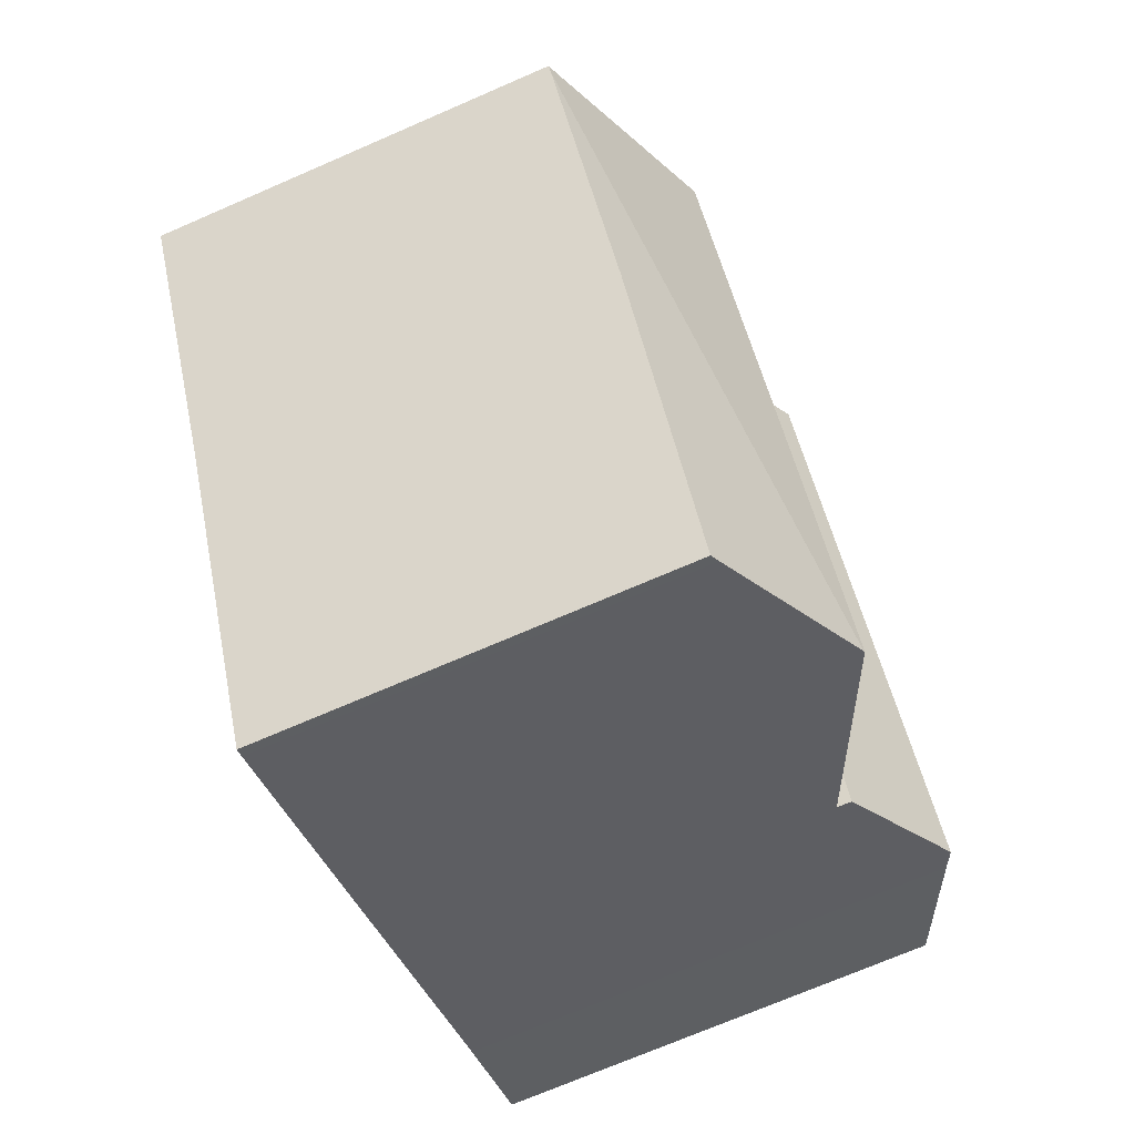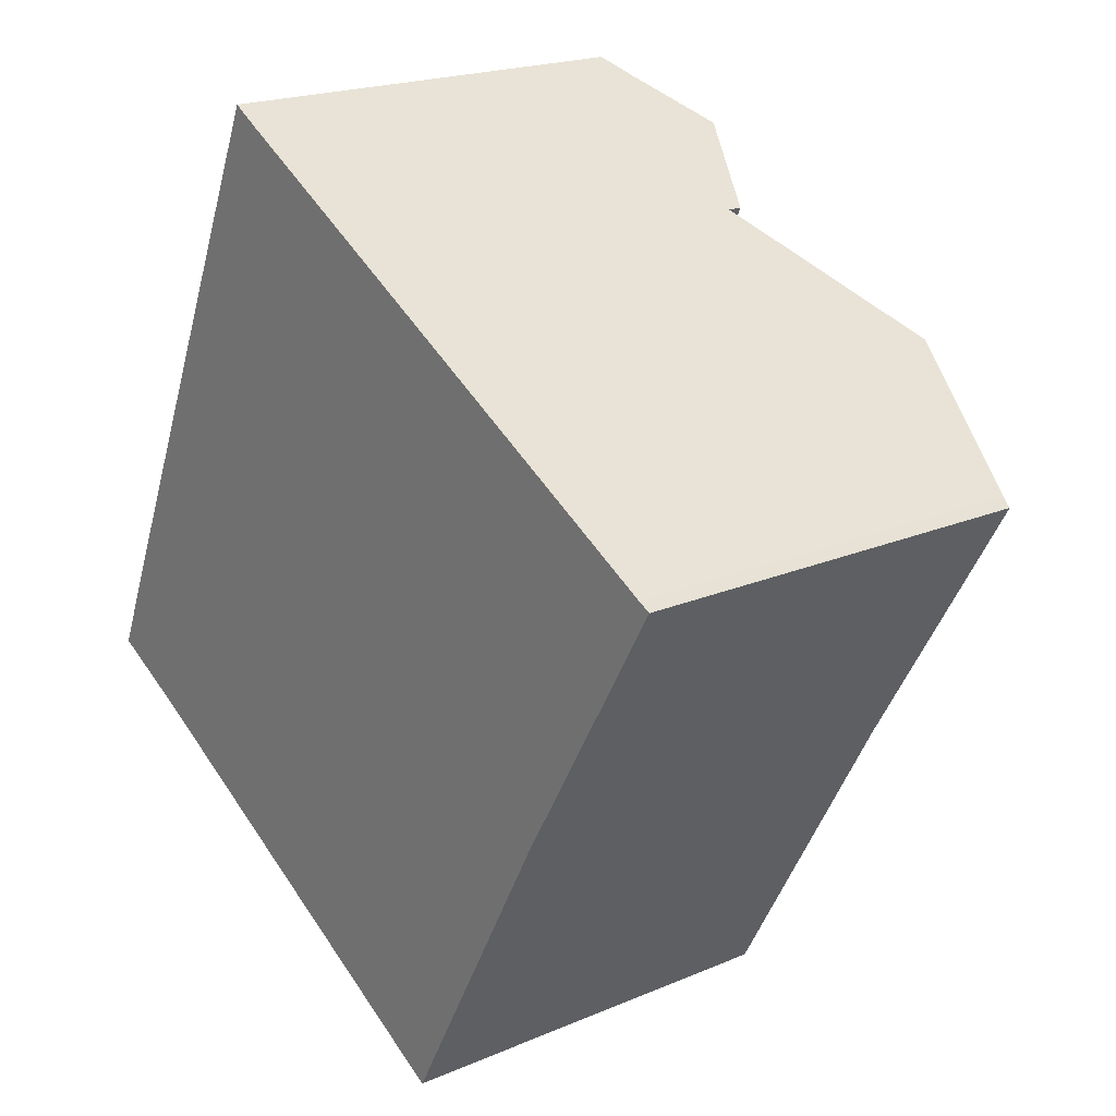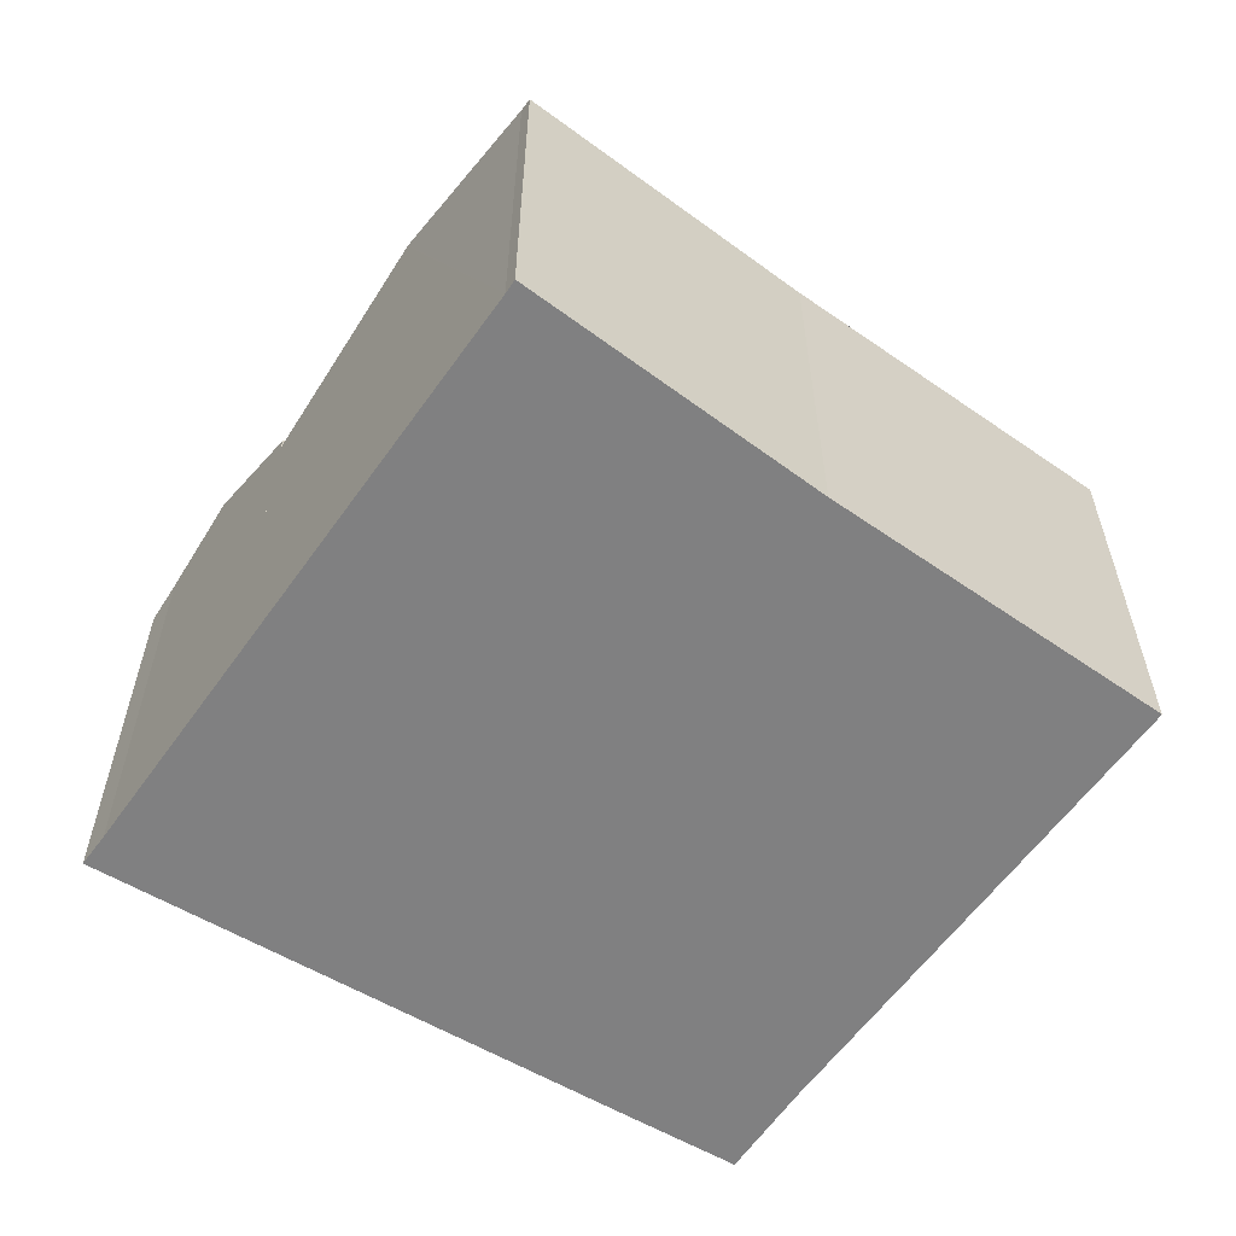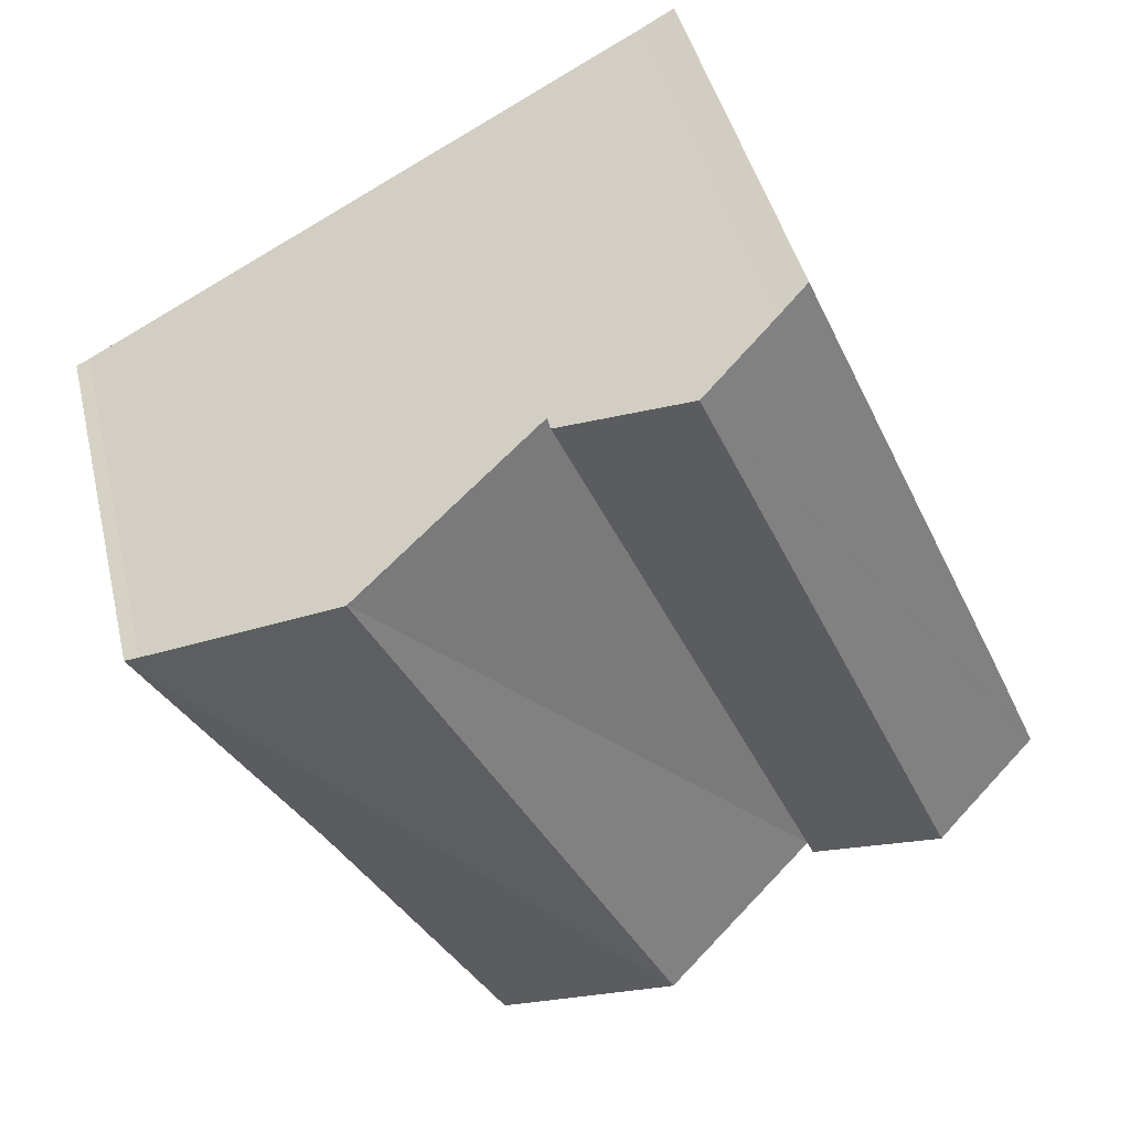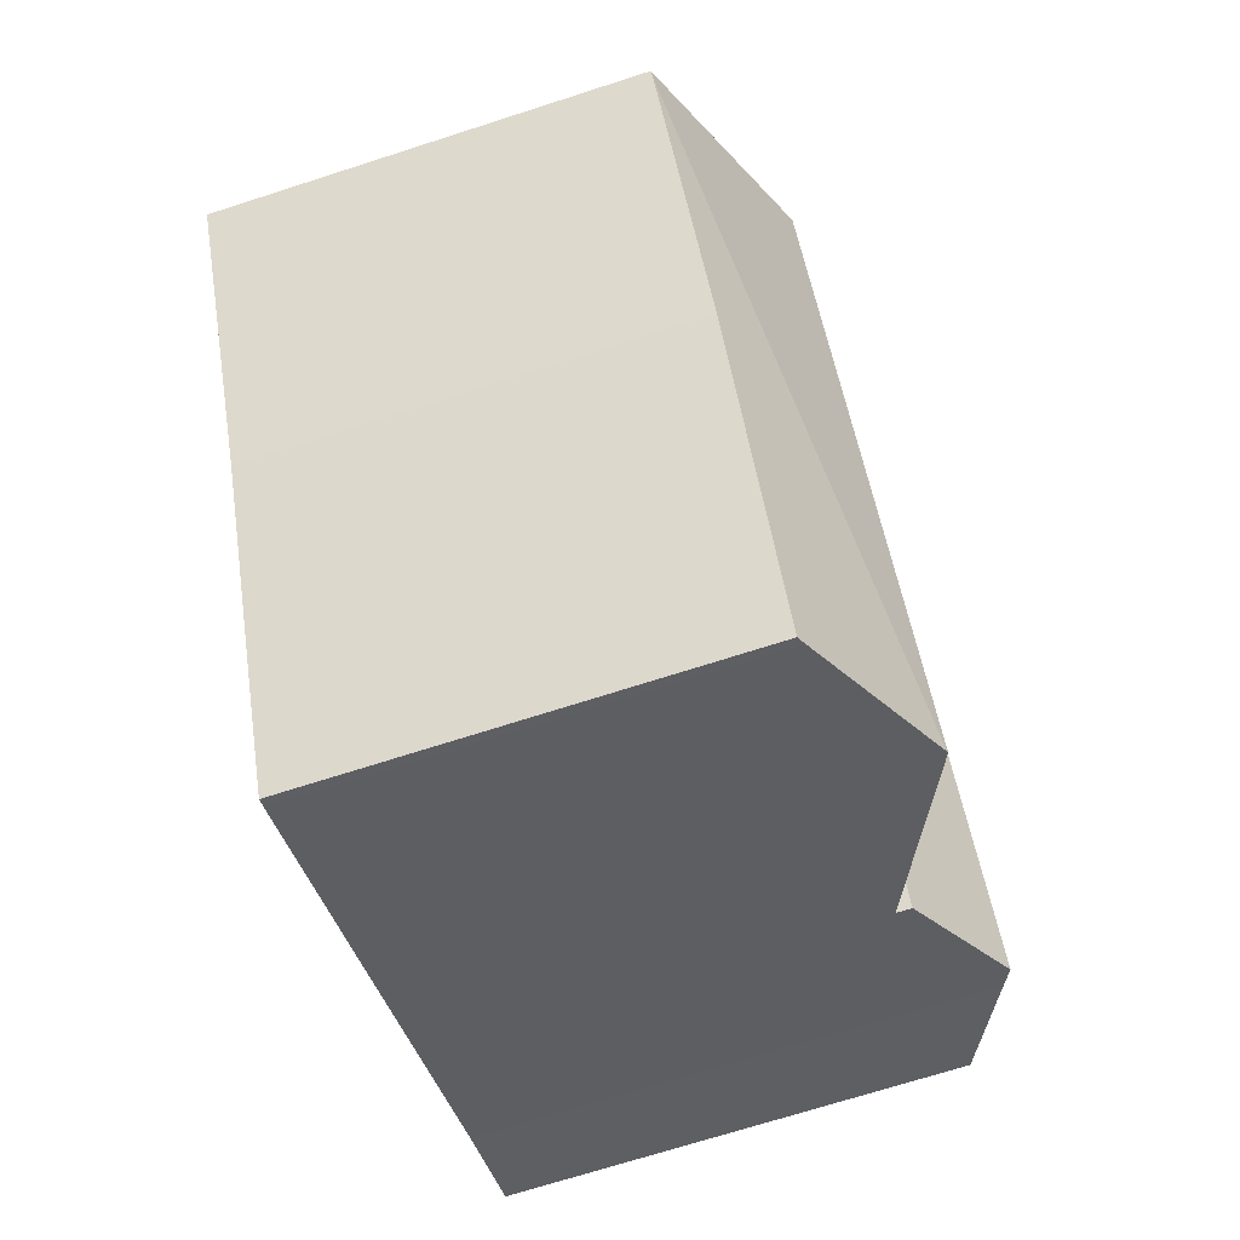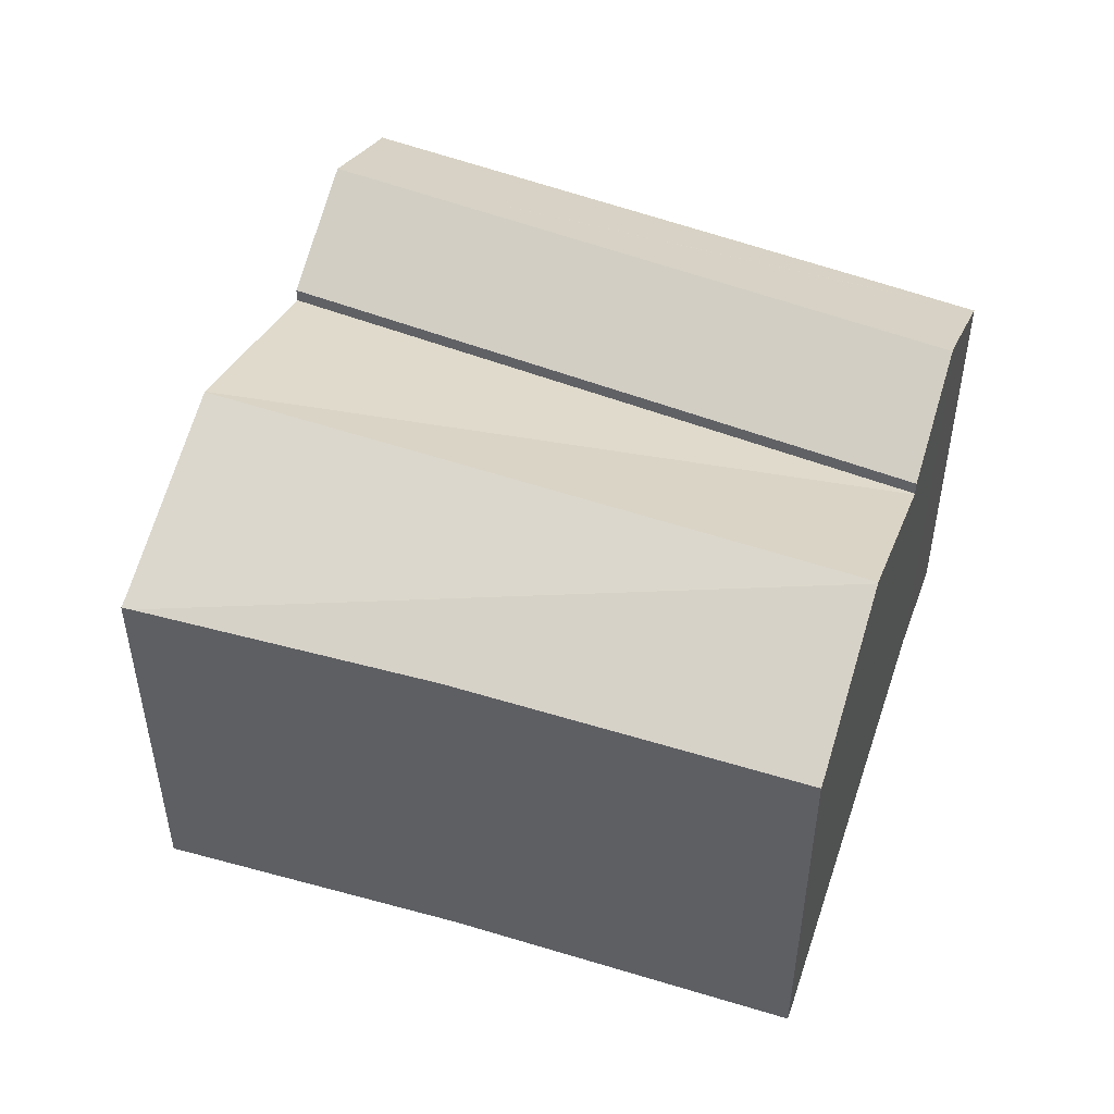
<metadata>
{"format":"obj","ext":"obj","renderer":"f3d","projection":"perspective","resolution":1024,"background":"white","views":[{"elev":-71.4,"azim":113.5,"up":"+Z"},{"elev":20.1,"azim":51.9,"up":"+Z"},{"elev":-60.1,"azim":83.0,"up":"+Y"},{"elev":43.4,"azim":166.8,"up":"+Z"},{"elev":-70.1,"azim":107.9,"up":"+Z"},{"elev":50.8,"azim":136.9,"up":"+Y"}]}
</metadata>
<code>
v  13.81 12.14 14.13
v  3.057 13.85 -1.577
v  10.69 13.85 15.8
v  6.17 12.14 -3.276
v  2.569 13.59 -1.31
v  0 12.19 7.463e-16
v  0.056 12.19 0.116
v  1.244 12.18 2.871
v  8.526 12.67 16.96
v  7.66 12.19 17.45
v  0.056 -7.103e-18 0.116
v  7.66 -1.068e-15 17.45
v  1.244 -1.758e-16 2.871
v  0 0 0
v  8.526 -1.039e-15 16.96
v  13.81 -8.653e-16 14.13
v  10.69 -9.677e-16 15.8
v  6.17 2.006e-16 -3.276
v  2.569 8.021e-17 -1.31
v  3.057 9.656e-17 -1.577
v  10.73 14.01 -5.766
v  24.38 11.78 8.166
v  10.76 13.99 -5.784
v  19.21 14.01 11.24
v  24.16 11.92 8.593
v  24.52 11.77 8.415
v  14.96 11.9 -8.074
v  20.03 11.84 0.702
v  15.2 11.78 -8.197
v  19.18 13.99 11.26
v  6.217 11.75 -3.302
v  13.81 11.73 14.13
v  6.17 11.73 -3.276
v  24.16 -5.262e-16 8.593
v  19.18 -6.893e-16 11.26
v  19.21 -6.884e-16 11.24
v  24.52 -5.153e-16 8.415
v  20.03 -4.299e-17 0.702
v  24.38 -5e-16 8.166
v  15.2 5.019e-16 -8.197
v  14.96 4.944e-16 -8.074
v  10.76 3.542e-16 -5.784
v  10.73 3.531e-16 -5.766
v  6.217 2.022e-16 -3.302
v  13.49 -4.637e-16 7.573
v  11.79 11.89 8.487
v  13.49 12.6 7.573
v  11.79 -5.197e-16 8.487
v  12.54 12.55 5.745
v  12.54 -3.518e-16 5.745
v  11.06 11.92 6.593
v  11.06 -4.037e-16 6.593
v  11.05 -2.046e-16 3.342
v  9.839 11.9 3.959
v  11.05 12.41 3.342
v  9.839 -2.424e-16 3.959
v  10.24 12.36 1.833
v  10.24 -1.122e-16 1.833
v  9.165 11.89 2.491
v  9.165 -1.525e-16 2.491
g defaultobject
f 1 2 3
f 2 1 4
f 5 3 2
f 3 5 6
f 3 6 7
f 3 7 8
f 3 8 9
f 9 8 10
f 11 8 7
f 8 11 10
f 10 11 12
f 12 11 13
f 6 11 7
f 11 6 14
f 10 15 9
f 15 10 12
f 9 1 3
f 1 9 15
f 1 15 16
f 16 15 17
f 16 4 1
f 4 16 18
f 4 5 2
f 5 4 19
f 19 4 18
f 19 18 20
f 19 6 5
f 6 19 14
f 13 15 12
f 15 13 17
f 17 13 16
f 16 13 18
f 18 13 11
f 18 11 19
f 19 11 14
f 18 19 20
f 21 22 23
f 22 21 24
f 22 24 25
f 26 22 25
f 27 28 29
f 28 23 22
f 23 28 27
f 30 21 31
f 21 30 24
f 31 32 30
f 32 31 33
f 24 34 25
f 34 24 30
f 34 30 32
f 34 32 35
f 35 32 16
f 34 35 36
f 34 26 25
f 26 34 37
f 37 22 26
f 22 37 28
f 28 37 38
f 38 37 39
f 38 29 28
f 29 38 40
f 29 41 27
f 41 29 40
f 27 21 23
f 21 27 31
f 31 27 41
f 31 41 33
f 33 41 42
f 33 42 18
f 18 42 43
f 18 43 44
f 18 32 33
f 32 18 16
f 45 46 47
f 46 45 48
f 49 45 47
f 45 49 50
f 51 50 49
f 50 51 52
f 46 52 51
f 52 46 48
f 53 54 55
f 54 53 56
f 57 53 55
f 53 57 58
f 59 58 57
f 58 59 60
f 56 59 54
f 59 56 60
f 18 35 16
f 35 18 44
f 35 44 43
f 35 43 36
f 36 43 34
f 34 43 42
f 34 42 41
f 34 41 40
f 34 40 38
f 38 37 34
f 37 38 39

</code>
